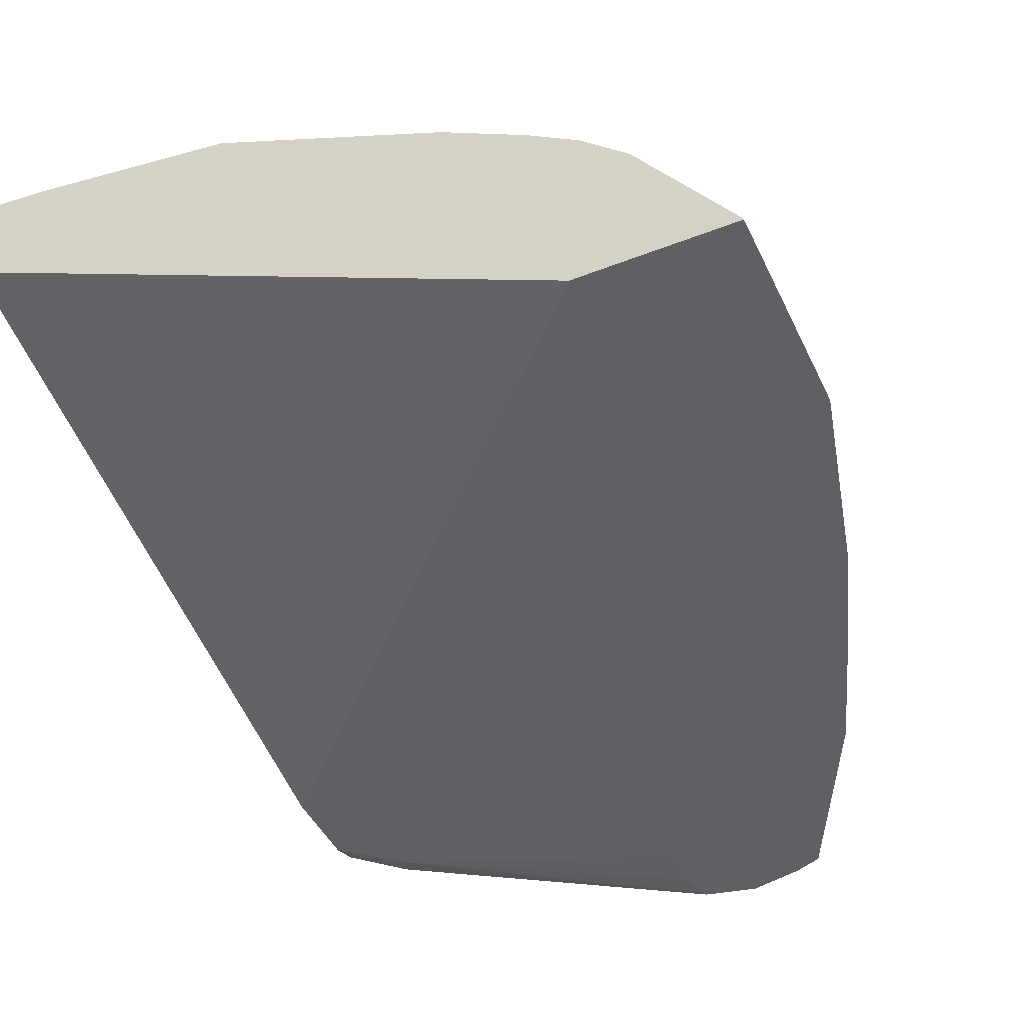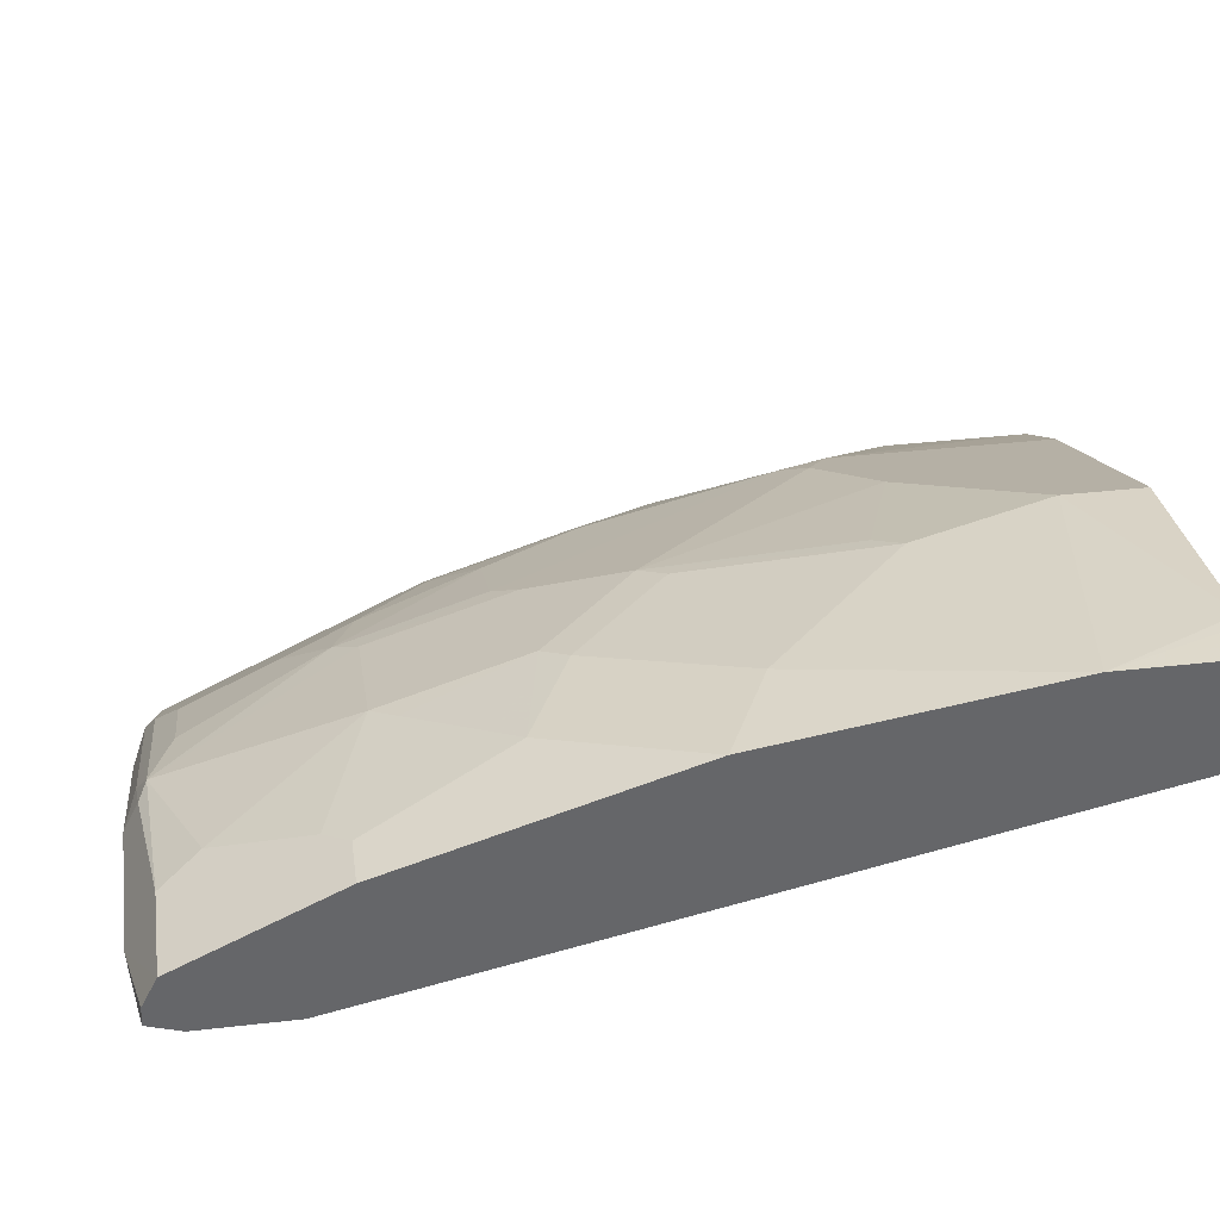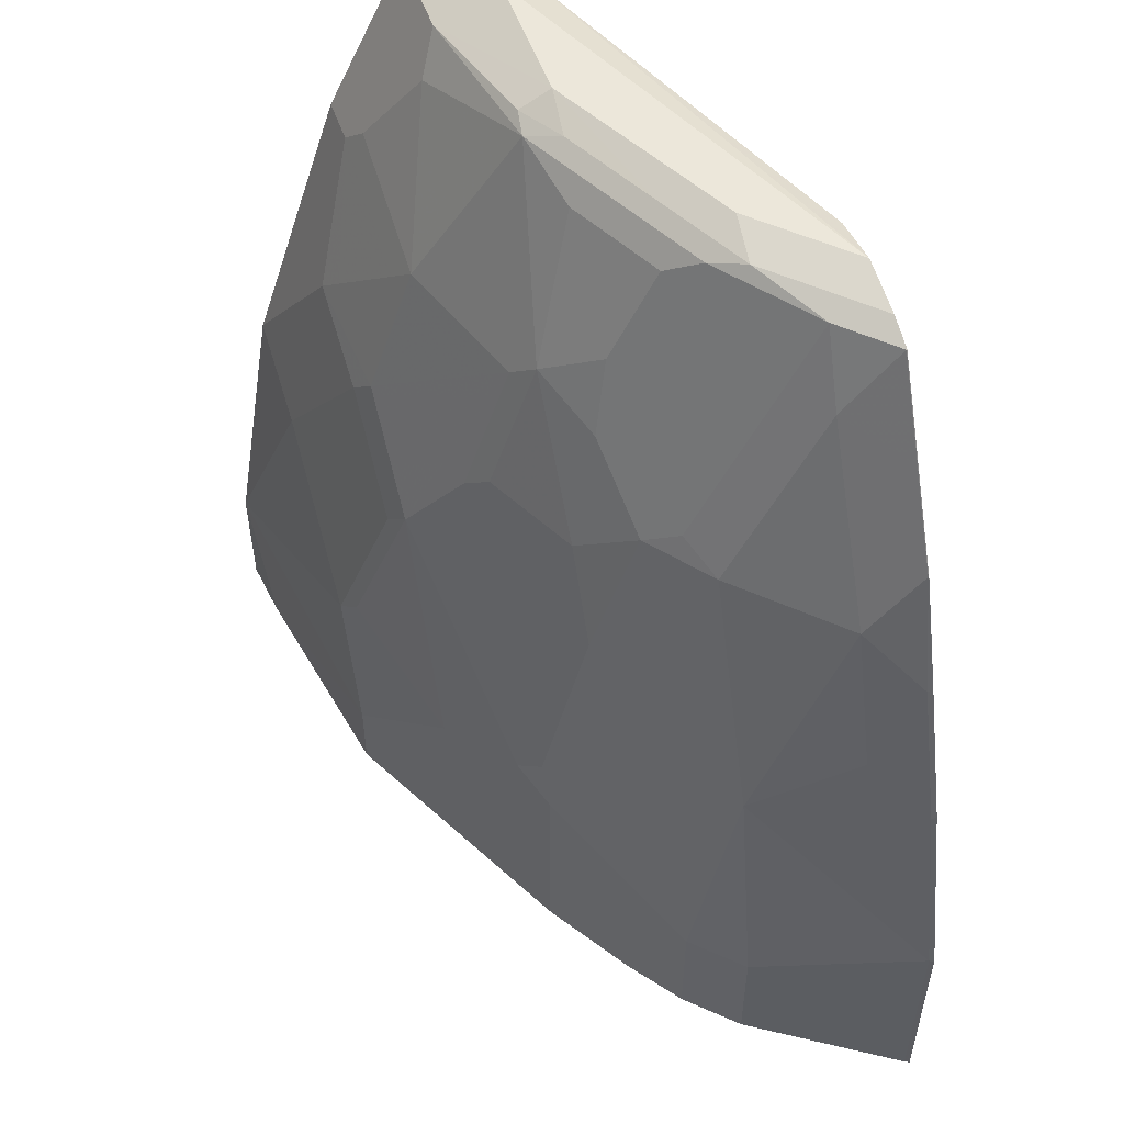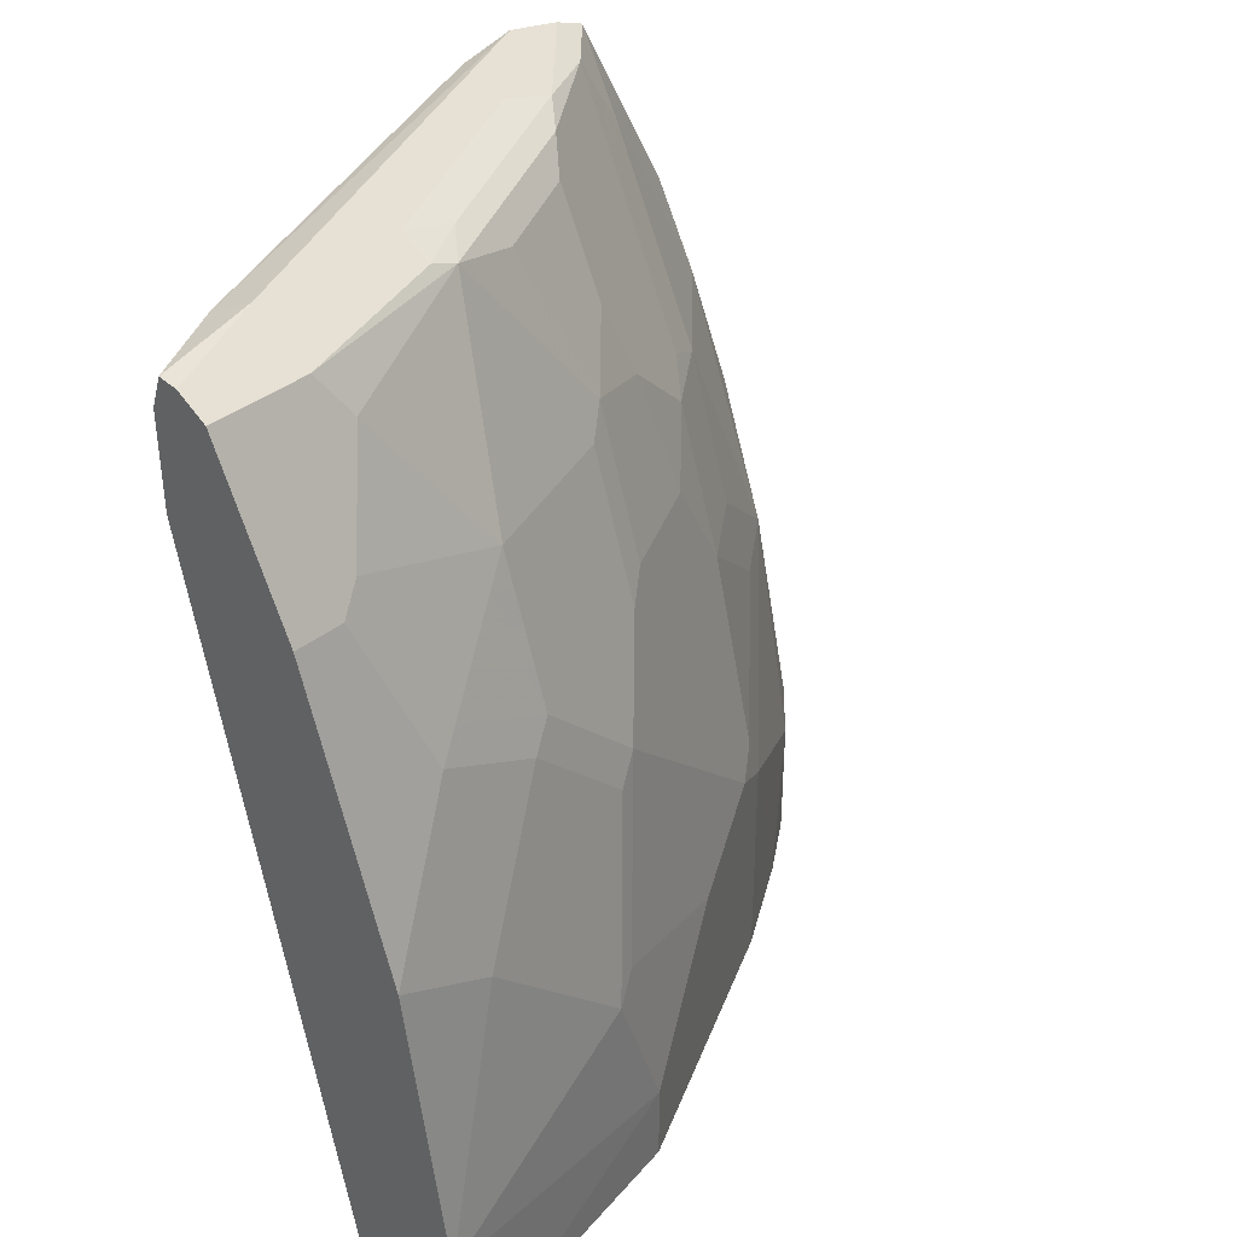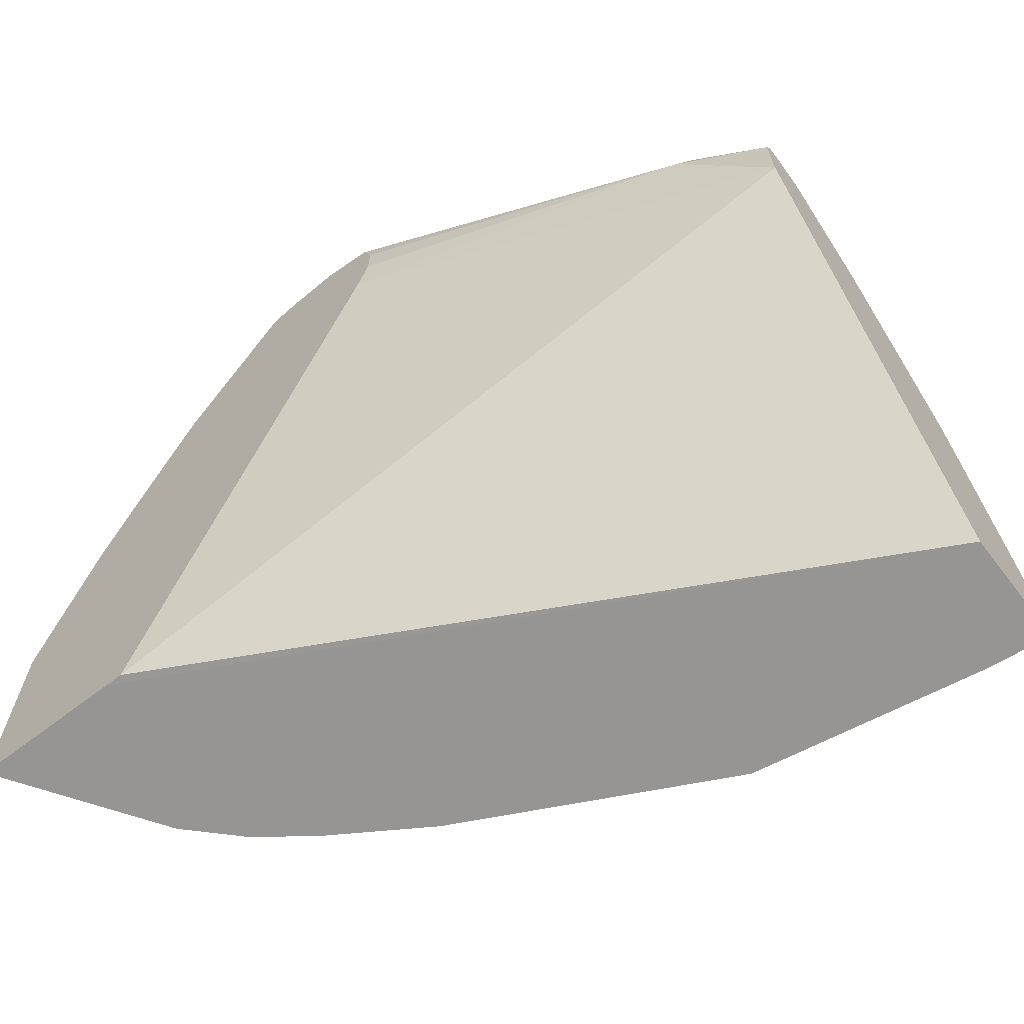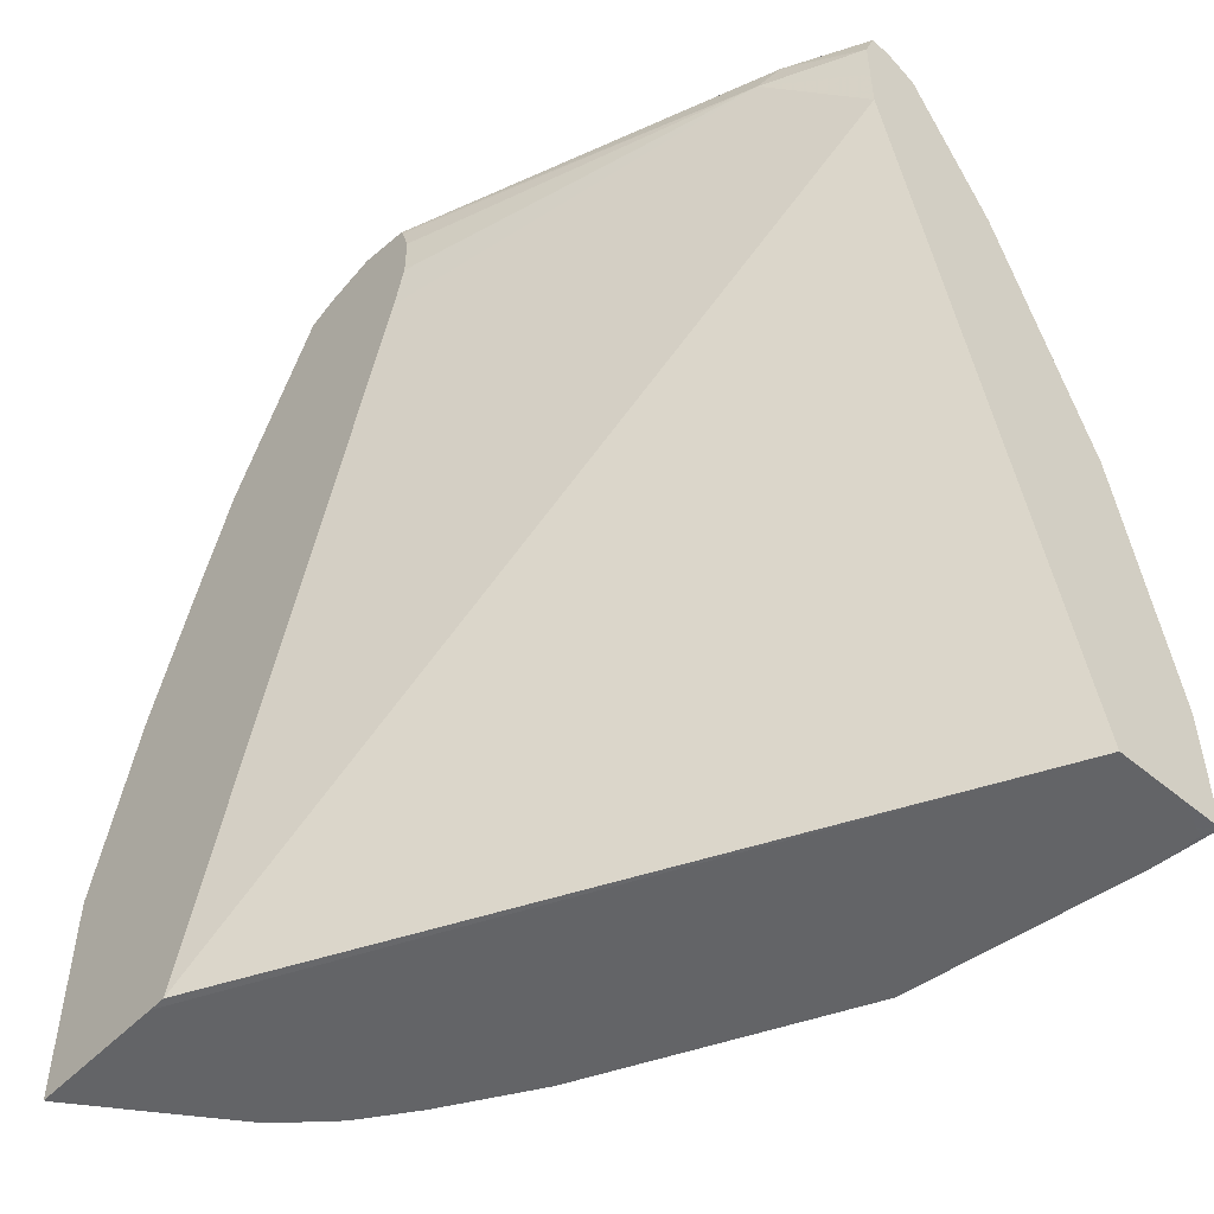
<metadata>
{"format":"obj","ext":"obj","renderer":"f3d","projection":"perspective","resolution":1024,"background":"white","views":[{"elev":-45.2,"azim":24.3,"up":"+Z"},{"elev":38.7,"azim":-98.1,"up":"+Z"},{"elev":54.0,"azim":70.5,"up":"+Y"},{"elev":39.0,"azim":-44.1,"up":"+Y"},{"elev":-67.5,"azim":-142.5,"up":"+Y"},{"elev":-51.2,"azim":-132.4,"up":"+Y"}]}
</metadata>
<code>
v 0.3484 0.6415 0.2252
v 0.3474 0.6415 0.2272
v 0.3484 0.5476 0.2252
v 0.328 0.7233 0.2252
v 0.2873 0.7016 0.2873
v 0.3073 0.6014 0.2873
v 0.3474 0.5476 0.2272
v 0.3274 0.7217 0.2272
v 0.2888 0.5476 0.2252
v 0.3079 0.7834 0.2252
v 0.2606 0.7016 0.3082
v 0.2272 0.6415 0.3475
v 0.2873 0.6014 0.3074
v 0.3073 0.7417 0.2472
v 0.2873 0.8018 0.2472
v 0.2673 0.8018 0.2673
v 0.2472 0.8018 0.2873
v 0.2472 0.7417 0.3074
v 0.3073 0.5476 0.2873
v 0.3073 0.7818 0.2272
v 0.2815 0.5477 0.2252
v 2.479e-05 0.5476 0.3735
v 0.2912 0.8308 0.2252
v 0.2907 0.8319 0.2255
v 0.2205 0.6615 0.3483
v 0.2205 0.7417 0.3282
v 0.2105 0.6515 0.3558
v 0.2005 0.6415 0.3608
v 0.218 0.5476 0.352
v 0.2272 0.5476 0.3475
v 0.2648 0.5476 0.3238
v 0.2873 0.5476 0.3074
v 0.2706 0.872 0.2255
v 0.2472 0.882 0.2472
v 0.2472 0.8419 0.2673
v 0.2305 0.872 0.2656
v 0.2305 0.8118 0.2957
v 0.2205 0.8018 0.3082
v 2.479e-05 0.862 0.3007
v 0.1929 0.862 0.2252
v 2.479e-05 0.5476 0.4036
v 0.2907 0.8319 0.2252
v 0.2105 0.7317 0.3358
v 0.2005 0.7016 0.3483
v 0.2005 0.7818 0.3282
v 0.1704 0.6315 0.3759
v 0.1303 0.7317 0.3759
v 0.2005 0.5476 0.3608
v 0.2706 0.872 0.2252
v 0.2506 0.9121 0.2255
v 0.2305 0.9121 0.2456
v 0.1904 0.9121 0.2757
v 0.1804 0.9021 0.2882
v 0.1904 0.872 0.2957
v 0.1904 0.8319 0.3157
v 2.479e-05 0.882 0.3007
v 0.0401 0.9021 0.2807
v 0.03007 0.892 0.2857
v 0.188 0.882 0.2252
v 0.006368 0.5476 0.4186
v 2.479e-05 0.5476 0.4209
v 0.1904 0.7718 0.3358
v 0.1604 0.7818 0.3483
v 0.1704 0.7317 0.3558
v 0.1604 0.8419 0.3282
v 0.1103 0.6515 0.3959
v 0.1003 0.6415 0.4009
v 0.1203 0.5814 0.4009
v 0.1203 0.5476 0.4009
v 0.1512 0.5476 0.3854
v 0.1646 0.5476 0.3788
v 0.1504 0.7718 0.3558
v 0.1504 0.8319 0.3358
v 0.09023 0.7718 0.3759
v 0.1203 0.7217 0.3809
v 0.2506 0.9121 0.2252
v 0.2495 0.9126 0.2252
v 0.2383 0.9171 0.2252
v 0.2005 0.9171 0.2631
v 0.1704 0.9121 0.2857
v 0.1403 0.9021 0.3082
v 0.1604 0.882 0.3082
v 0.1804 0.862 0.3082
v 2.479e-05 0.9021 0.3007
v 0.03341 0.9154 0.2873
v 0.1932 0.9171 0.2252
v 0.192 0.9147 0.2252
v 0.188 0.9021 0.2252
v 0.02008 0.5476 0.4186
v 2.479e-05 0.6014 0.4209
v 0.1103 0.9121 0.3157
v 0.0401 0.7016 0.4009
v 0.02639 0.5476 0.4178
v 0.1003 0.8419 0.3483
v 0.09023 0.8319 0.3558
v 0.05012 0.7918 0.3759
v 0.0401 0.7818 0.3809
v 0.0802 0.7617 0.3809
v 0.0802 0.8219 0.3608
v 0.2157 0.9221 0.2252
v 0.2005 0.9221 0.2406
v 0.1804 0.9221 0.2606
v 0.1003 0.9221 0.3007
v 0.1604 0.9171 0.2832
v 2.479e-05 0.9159 0.3055
v 0.0401 0.9221 0.3007
v 2.479e-05 0.7217 0.4009
v 0.1203 0.9171 0.3032
v 0.1003 0.9154 0.3141
v 0.0401 0.9087 0.3274
v 0.05012 0.892 0.3358
v 0.03007 0.852 0.3558
v 0.02008 0.8419 0.3608
v 2.479e-05 0.9154 0.314
v 2.479e-05 0.9087 0.3274
v 2.479e-05 0.8419 0.3608
v 0.02008 0.8553 0.3541
v 2.479e-05 0.8553 0.3541
f 53 55 54
f 53 83 55
f 53 82 83
f 53 81 82
f 52 80 53
f 52 79 80
f 51 79 52
f 55 83 65
f 50 78 79
f 50 79 51
f 53 80 81
f 56 84 57
f 63 73 72
f 57 85 86
f 57 86 87
f 57 87 88
f 57 88 59
f 60 89 61
f 61 89 90
f 63 65 73
f 65 83 82
f 65 82 81
f 65 81 91
f 50 77 78
f 65 91 73
f 57 84 85
f 50 76 77
f 39 56 57
f 47 75 67
f 67 75 92
f 39 57 58
f 39 58 40
f 40 58 57
f 40 57 59
f 41 60 61
f 43 45 62
f 43 62 44
f 44 62 63
f 44 63 64
f 44 64 47
f 45 55 65
f 47 67 66
f 45 65 63
f 46 66 67
f 46 67 68
f 46 68 69
f 46 69 70
f 46 70 71
f 46 71 48
f 46 47 66
f 47 64 63
f 47 63 72
f 47 72 73
f 47 73 74
f 47 74 75
f 45 63 62
f 67 92 90
f 100 106 103
f 68 90 93
f 91 95 94
f 92 98 97
f 92 97 107
f 95 111 112
f 95 112 99
f 96 99 113
f 96 113 97
f 97 113 107
f 99 112 113
f 100 103 102
f 100 102 101
f 103 106 115
f 103 115 110
f 103 110 109
f 103 109 108
f 103 108 104
f 105 114 106
f 106 114 115
f 107 113 116
f 110 115 118
f 110 118 117
f 110 117 112
f 110 112 111
f 112 117 113
f 113 117 118
f 91 111 95
f 67 90 68
f 91 110 111
f 91 108 109
f 68 93 69
f 73 91 94
f 73 94 95
f 73 95 74
f 74 96 97
f 74 97 98
f 74 98 75
f 74 95 99
f 74 99 96
f 75 98 92
f 78 100 101
f 78 101 79
f 79 101 102
f 79 102 103
f 113 118 116
f 79 104 80
f 80 91 81
f 80 104 91
f 84 105 85
f 85 105 106
f 85 106 100
f 85 100 86
f 89 93 90
f 90 92 107
f 91 104 108
f 91 109 110
f 38 55 45
f 79 103 104
f 36 38 37
f 3 48 71
f 3 71 70
f 3 70 69
f 3 69 93
f 3 93 89
f 3 89 60
f 3 60 41
f 3 41 22
f 3 22 9
f 4 10 20
f 4 20 8
f 5 11 25
f 5 25 12
f 5 12 13
f 5 13 6
f 5 8 14
f 5 14 15
f 5 15 16
f 5 16 17
f 5 17 18
f 5 18 11
f 6 13 32
f 6 32 19
f 8 20 15
f 8 15 14
f 3 29 48
f 3 30 29
f 3 31 30
f 3 32 31
f 38 54 55
f 1 2 7
f 1 7 3
f 1 3 9
f 1 9 21
f 1 21 40
f 1 40 59
f 1 59 88
f 1 88 87
f 1 87 86
f 1 86 100
f 1 100 78
f 9 22 21
f 1 78 77
f 1 49 42
f 1 42 23
f 1 23 10
f 1 10 4
f 1 4 2
f 2 5 6
f 2 6 19
f 2 19 7
f 2 4 8
f 2 8 5
f 3 7 19
f 3 19 32
f 1 76 49
f 10 23 24
f 1 77 76
f 11 18 26
f 22 84 56
f 22 56 39
f 23 42 24
f 24 42 49
f 24 49 33
f 25 26 43
f 25 43 44
f 25 44 27
f 26 38 45
f 26 45 43
f 27 46 28
f 27 44 47
f 27 47 46
f 28 46 48
f 28 48 29
f 33 49 76
f 33 76 50
f 34 50 51
f 34 51 36
f 34 36 35
f 36 51 52
f 36 52 53
f 36 53 54
f 10 24 20
f 36 54 38
f 22 105 84
f 22 114 105
f 33 50 34
f 22 118 115
f 12 25 27
f 22 115 114
f 12 27 28
f 12 28 29
f 12 29 30
f 11 26 25
f 12 31 13
f 13 31 32
f 15 20 24
f 15 24 33
f 15 33 34
f 15 34 16
f 16 34 35
f 12 30 31
f 16 35 17
f 22 116 118
f 22 90 107
f 22 41 61
f 21 39 40
f 21 22 39
f 22 61 90
f 17 38 18
f 17 37 38
f 17 36 37
f 17 35 36
f 18 38 26
f 22 107 116

</code>
